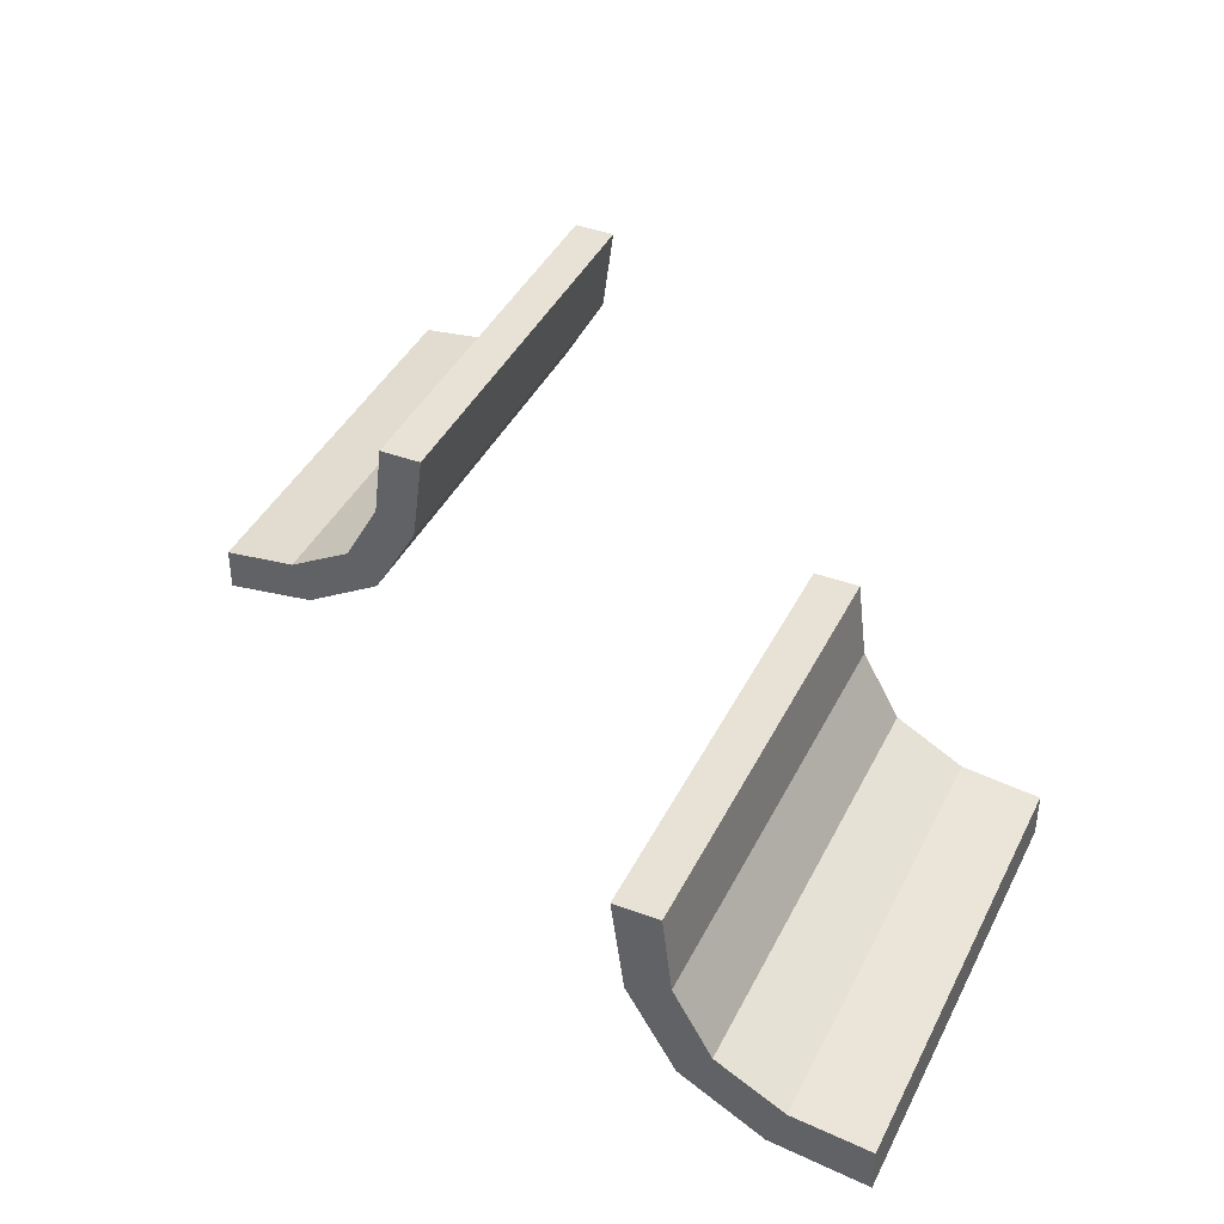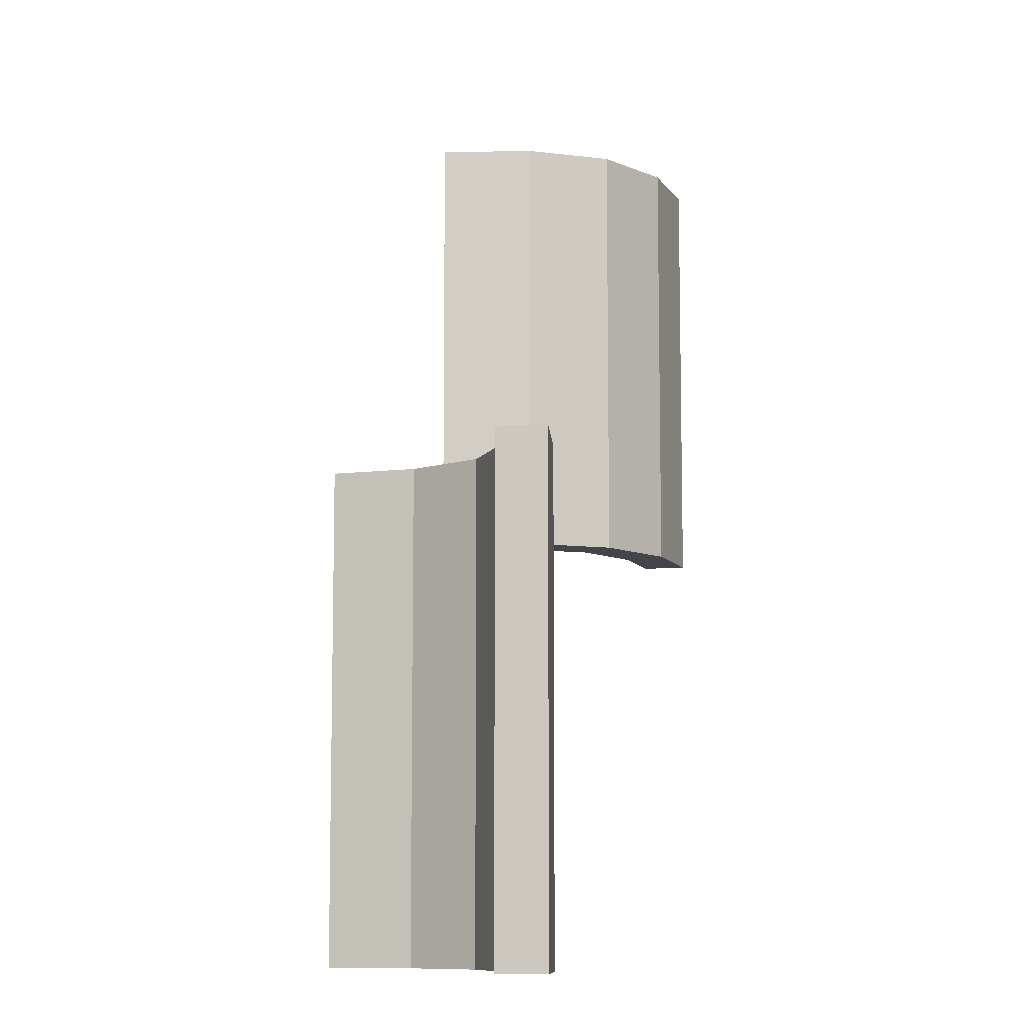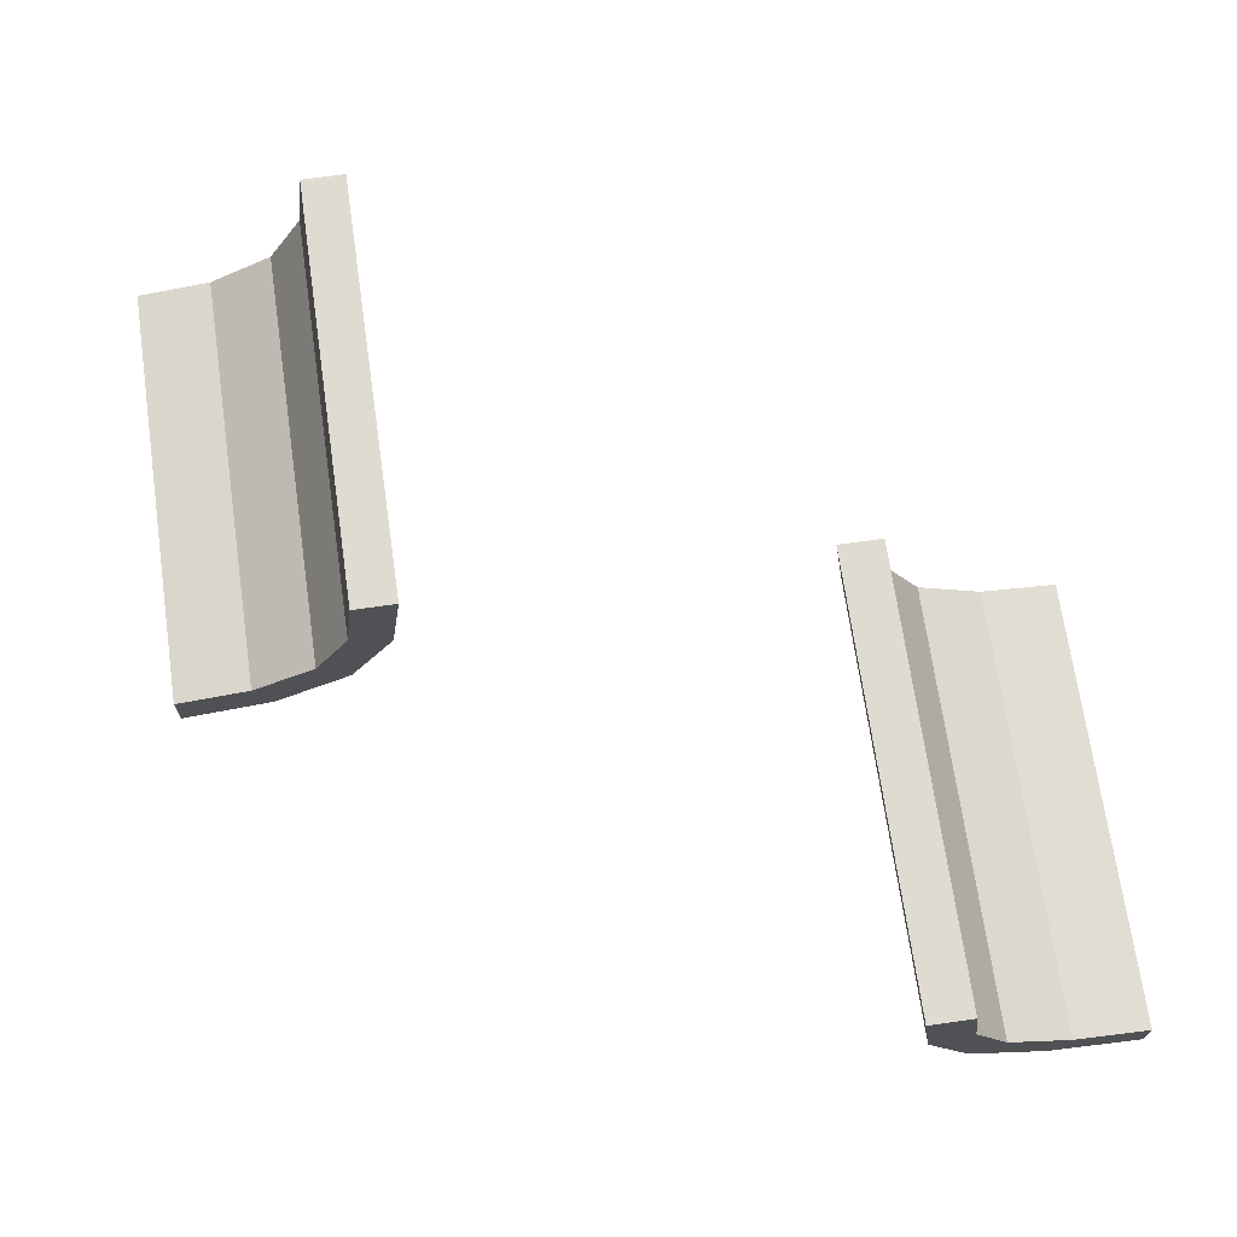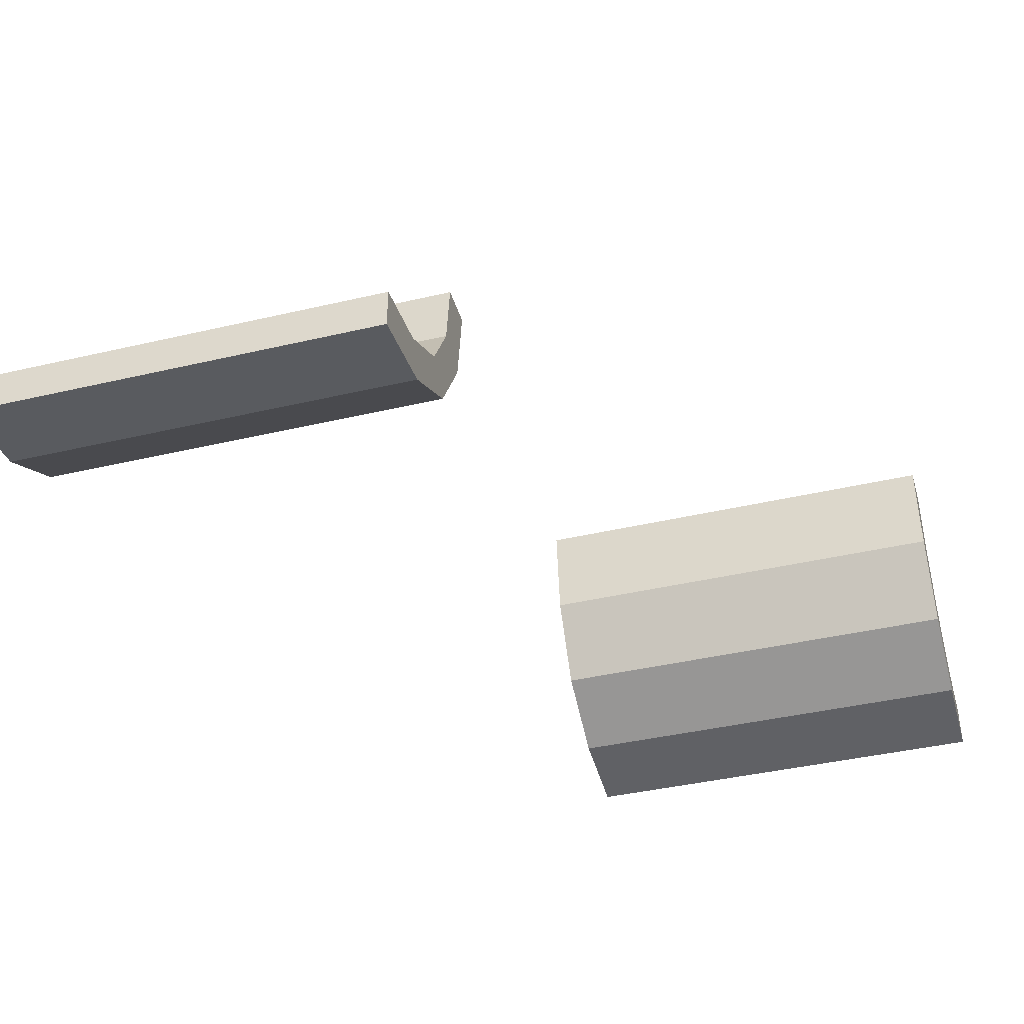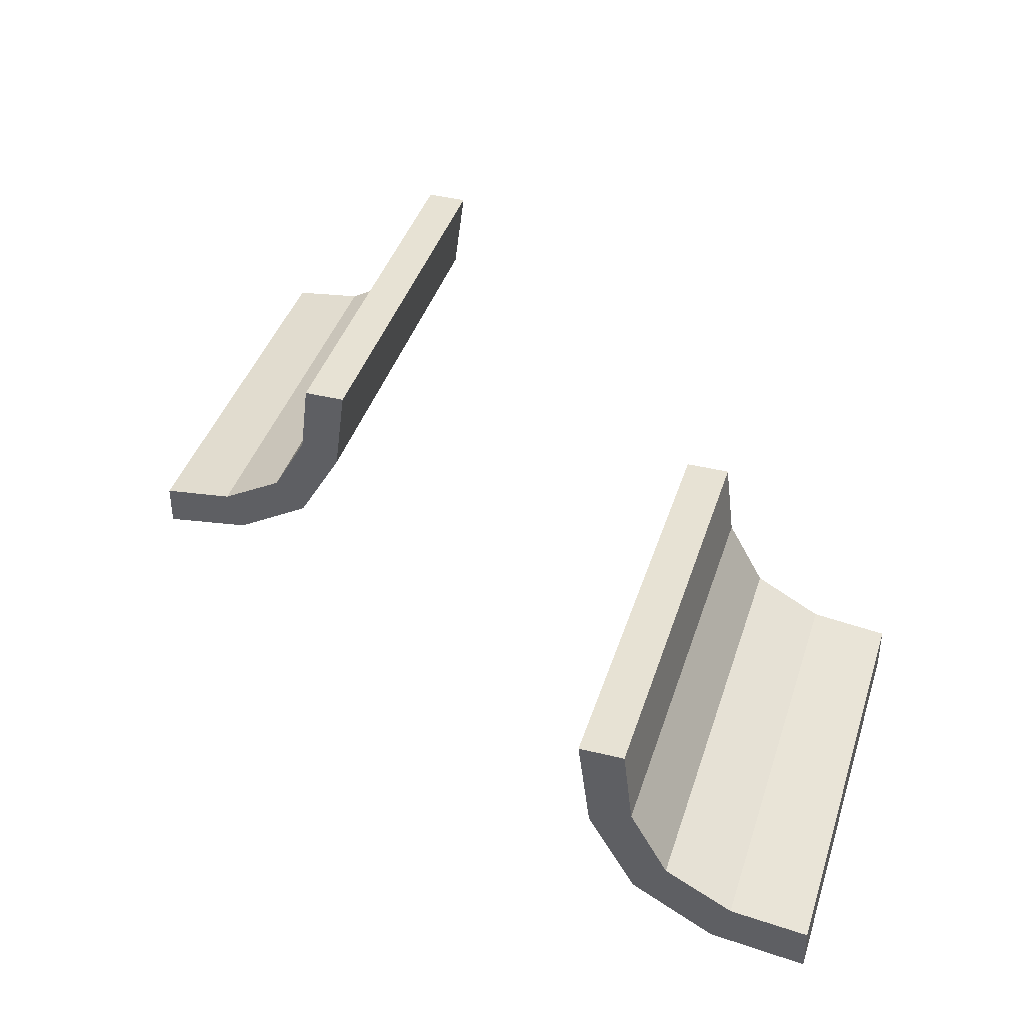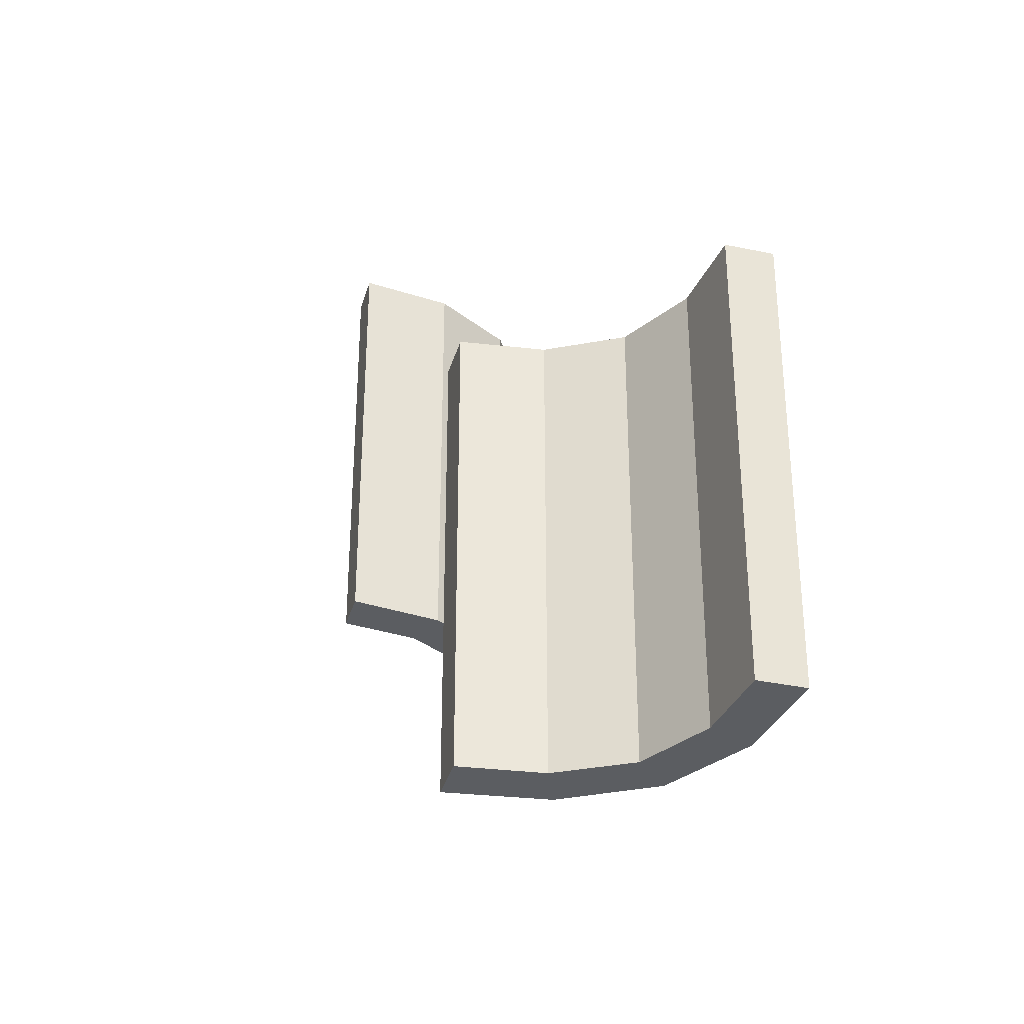
<metadata>
{"format":"obj","ext":"obj","renderer":"f3d","projection":"perspective","resolution":1024,"background":"white","views":[{"elev":40.5,"azim":24.4,"up":"+Y"},{"elev":-9.3,"azim":-78.7,"up":"+Z"},{"elev":69.9,"azim":-8.2,"up":"+Y"},{"elev":-40.3,"azim":106.1,"up":"+Y"},{"elev":40.0,"azim":16.9,"up":"+Y"},{"elev":-35.7,"azim":-105.5,"up":"+Z"}]}
</metadata>
<code>
v 0.402 0.2846 0
v 0.402 0.2846 0.5
v -0.275 0.4868 0
v -0.275 0.4868 -0.5
v 0.4879 0.2243 0
v 0.4879 0.2243 0.5
v 0.4879 0.2743 0
v 0.4879 0.2743 0.5
v 0.3271 0.3263 0
v 0.3271 0.3263 0.25
v 0.3271 0.3263 0.5
v -0.2918 0.291 0
v -0.2918 0.291 -0.5
v -0.2918 0.291 -0.25
v 0.3826 0.2383 0
v 0.3826 0.2383 0.5
v 0.2855 0.4005 0
v 0.2855 0.4005 0.5
v -0.225 0.4868 0
v -0.225 0.4868 -0.5
v -0.239 0.3818 0
v -0.239 0.3818 -0.5
v 0.239 0.3818 0
v 0.239 0.3818 0.5
v 0.225 0.4868 0
v 0.225 0.4868 0.5
v -0.2855 0.4005 0
v -0.2855 0.4005 -0.5
v -0.3826 0.2383 0
v -0.3826 0.2383 -0.5
v 0.2918 0.291 0
v 0.2918 0.291 0.25
v 0.2918 0.291 0.5
v -0.3271 0.3263 0
v -0.3271 0.3263 -0.5
v -0.3271 0.3263 -0.25
v -0.4879 0.2243 0
v -0.4879 0.2243 -0.5
v -0.4879 0.2743 0
v -0.4879 0.2743 -0.5
v 0.275 0.4868 0
v 0.275 0.4868 0.5
v -0.402 0.2846 0
v -0.402 0.2846 -0.5
f 43 29 37
f 37 39 43
f 29 43 34
f 34 12 29
f 34 27 21
f 3 19 27
f 21 27 19
f 12 34 21
f 29 12 14
f 30 14 13
f 37 29 30
f 14 30 29
f 20 22 21
f 21 22 14
f 14 22 13
f 12 21 14
f 4 20 19
f 27 34 36
f 28 36 35
f 3 27 28
f 36 28 27
f 40 44 43
f 43 44 36
f 36 44 35
f 34 43 36
f 38 40 39
f 44 38 30
f 38 44 40
f 30 35 44
f 35 30 13
f 35 22 28
f 4 28 20
f 22 20 28
f 13 22 35
f 37 30 38
f 20 21 19
f 4 19 3
f 3 28 4
f 40 43 39
f 38 39 37
f 2 16 6
f 6 8 2
f 16 2 11
f 11 33 16
f 11 18 24
f 42 26 18
f 24 18 26
f 33 11 24
f 16 33 32
f 15 32 31
f 6 16 15
f 32 15 16
f 25 23 24
f 24 23 32
f 32 23 31
f 33 24 32
f 41 25 26
f 18 11 10
f 17 10 9
f 42 18 17
f 10 17 18
f 7 1 2
f 2 1 10
f 10 1 9
f 11 2 10
f 5 7 8
f 1 5 15
f 5 1 7
f 15 9 1
f 9 15 31
f 9 23 17
f 41 17 25
f 23 25 17
f 31 23 9
f 6 15 5
f 25 24 26
f 41 26 42
f 42 17 41
f 7 2 8
f 5 8 6

</code>
